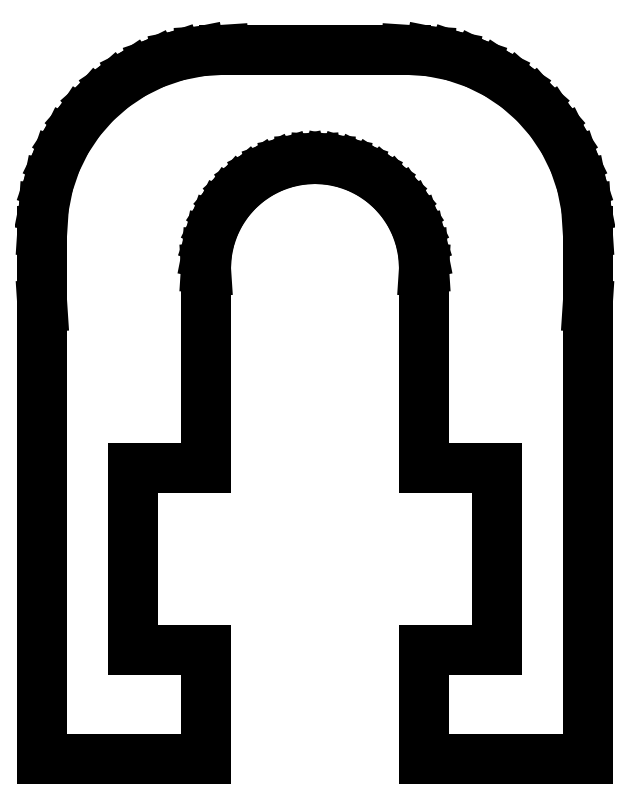
<metadata>
{"format":"dxf","ext":"dxf","renderer":"ezdxf+matplotlib","layout":"modelspace","background":"white","min_lineweight":24,"dpi":150}
</metadata>
<code>
0
SECTION
2
ENTITIES
0
LINE
8
0
10
-2.993
20
-10.5
11
-5
21
-10.5
0
LINE
8
0
10
-5
20
-10.5
11
-5
21
-5.5
0
LINE
8
0
10
-5
20
-5.5
11
-2.993
21
-5.5
0
LINE
8
0
10
-2.993
20
-5.5
11
-2.993
21
-0.09999
0
LINE
8
0
10
-2.993
20
-0.09999
11
-3
21
0
0
LINE
8
0
10
-3
20
0
11
-2.974
21
0.3916
0
LINE
8
0
10
-2.974
20
0.3916
11
-2.898
21
0.7764
0
LINE
8
0
10
-2.898
20
0.7764
11
-2.772
21
1.148
0
LINE
8
0
10
-2.772
20
1.148
11
-2.598
21
1.5
0
LINE
8
0
10
-2.598
20
1.5
11
-2.38
21
1.826
0
LINE
8
0
10
-2.38
20
1.826
11
-2.121
21
2.121
0
LINE
8
0
10
-2.121
20
2.121
11
-1.826
21
2.38
0
LINE
8
0
10
-1.826
20
2.38
11
-1.5
21
2.598
0
LINE
8
0
10
-1.5
20
2.598
11
-1.148
21
2.772
0
LINE
8
0
10
-1.148
20
2.772
11
-0.7764
21
2.898
0
LINE
8
0
10
-0.7764
20
2.898
11
-0.3916
21
2.974
0
LINE
8
0
10
-0.3916
20
2.974
11
0
21
3
0
LINE
8
0
10
0
20
3
11
0.3916
21
2.974
0
LINE
8
0
10
0.3916
20
2.974
11
0.7764
21
2.898
0
LINE
8
0
10
0.7764
20
2.898
11
1.148
21
2.772
0
LINE
8
0
10
1.148
20
2.772
11
1.5
21
2.598
0
LINE
8
0
10
1.5
20
2.598
11
1.826
21
2.38
0
LINE
8
0
10
1.826
20
2.38
11
2.121
21
2.121
0
LINE
8
0
10
2.121
20
2.121
11
2.38
21
1.826
0
LINE
8
0
10
2.38
20
1.826
11
2.598
21
1.5
0
LINE
8
0
10
2.598
20
1.5
11
2.772
21
1.148
0
LINE
8
0
10
2.772
20
1.148
11
2.898
21
0.7764
0
LINE
8
0
10
2.898
20
0.7764
11
2.974
21
0.3916
0
LINE
8
0
10
2.974
20
0.3916
11
3
21
0
0
LINE
8
0
10
3
20
0
11
2.993
21
-0.09999
0
LINE
8
0
10
2.993
20
-0.09999
11
2.993
21
-5.5
0
LINE
8
0
10
2.993
20
-5.5
11
5
21
-5.5
0
LINE
8
0
10
5
20
-5.5
11
5
21
-10.5
0
LINE
8
0
10
5
20
-10.5
11
2.993
21
-10.5
0
LINE
8
0
10
2.993
20
-10.5
11
2.993
21
-13.5
0
LINE
8
0
10
2.993
20
-13.5
11
7.5
21
-13.5
0
LINE
8
0
10
7.5
20
-13.5
11
7.5
21
-1.081
0
LINE
8
0
10
7.5
20
-1.081
11
7.505
21
-1.005
0
LINE
8
0
10
7.505
20
-1.005
11
7.505
21
1.005
0
LINE
8
0
10
7.505
20
1.005
11
7.462
21
1.658
0
LINE
8
0
10
7.462
20
1.658
11
7.335
21
2.299
0
LINE
8
0
10
7.335
20
2.299
11
7.124
21
2.918
0
LINE
8
0
10
7.124
20
2.918
11
6.835
21
3.505
0
LINE
8
0
10
6.835
20
3.505
11
6.472
21
4.049
0
LINE
8
0
10
6.472
20
4.049
11
6.041
21
4.541
0
LINE
8
0
10
6.041
20
4.541
11
5.549
21
4.972
0
LINE
8
0
10
5.549
20
4.972
11
5.005
21
5.335
0
LINE
8
0
10
5.005
20
5.335
11
4.418
21
5.624
0
LINE
8
0
10
4.418
20
5.624
11
3.799
21
5.835
0
LINE
8
0
10
3.799
20
5.835
11
3.158
21
5.962
0
LINE
8
0
10
3.158
20
5.962
11
2.505
21
6.005
0
LINE
8
0
10
2.505
20
6.005
11
-2.505
21
6.005
0
LINE
8
0
10
-2.505
20
6.005
11
-3.158
21
5.962
0
LINE
8
0
10
-3.158
20
5.962
11
-3.799
21
5.835
0
LINE
8
0
10
-3.799
20
5.835
11
-4.418
21
5.624
0
LINE
8
0
10
-4.418
20
5.624
11
-5.005
21
5.335
0
LINE
8
0
10
-5.005
20
5.335
11
-5.549
21
4.972
0
LINE
8
0
10
-5.549
20
4.972
11
-6.041
21
4.541
0
LINE
8
0
10
-6.041
20
4.541
11
-6.472
21
4.049
0
LINE
8
0
10
-6.472
20
4.049
11
-6.835
21
3.505
0
LINE
8
0
10
-6.835
20
3.505
11
-7.124
21
2.918
0
LINE
8
0
10
-7.124
20
2.918
11
-7.335
21
2.299
0
LINE
8
0
10
-7.335
20
2.299
11
-7.462
21
1.658
0
LINE
8
0
10
-7.462
20
1.658
11
-7.505
21
1.005
0
LINE
8
0
10
-7.505
20
1.005
11
-7.505
21
-1.005
0
LINE
8
0
10
-7.505
20
-1.005
11
-7.5
21
-1.081
0
LINE
8
0
10
-7.5
20
-1.081
11
-7.5
21
-13.5
0
LINE
8
0
10
-7.5
20
-13.5
11
-2.993
21
-13.5
0
LINE
8
0
10
-2.993
20
-13.5
11
-2.993
21
-10.5
0
ENDSEC
0
EOF

</code>
